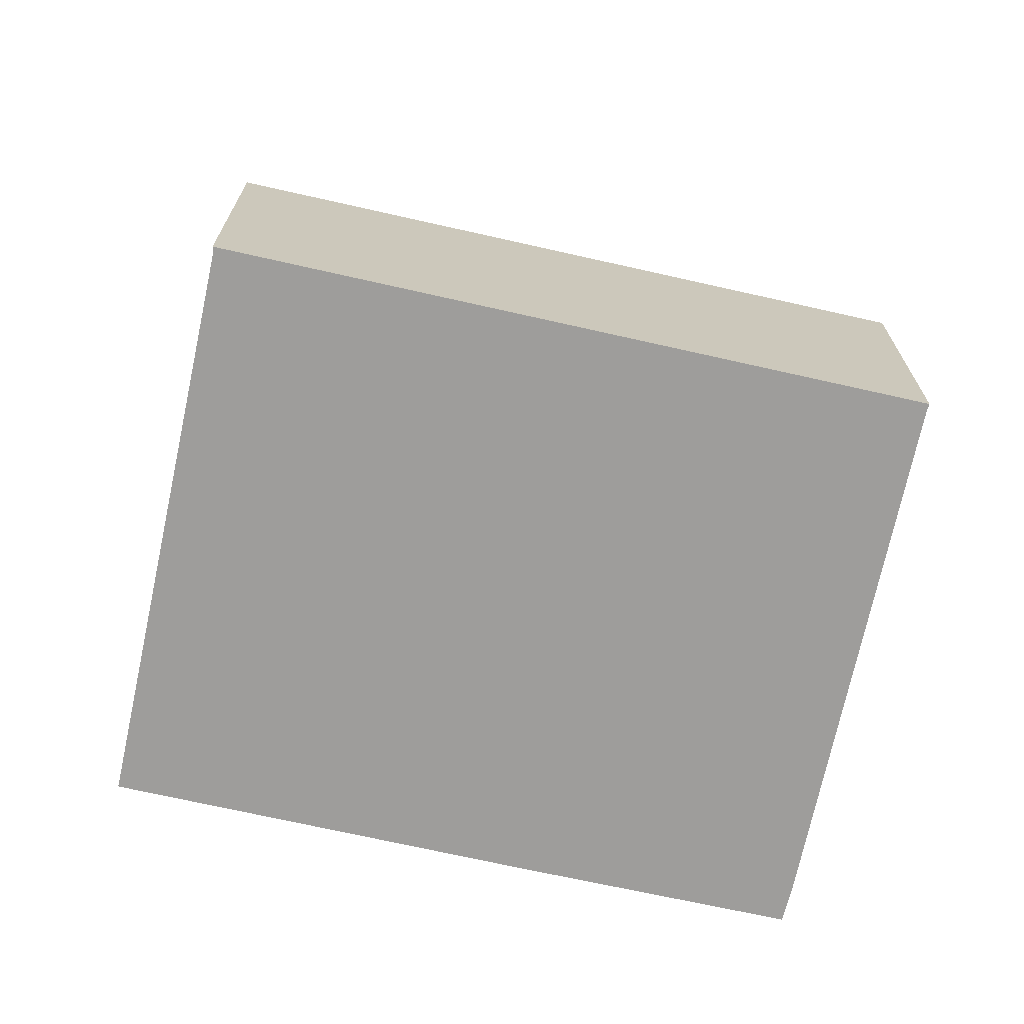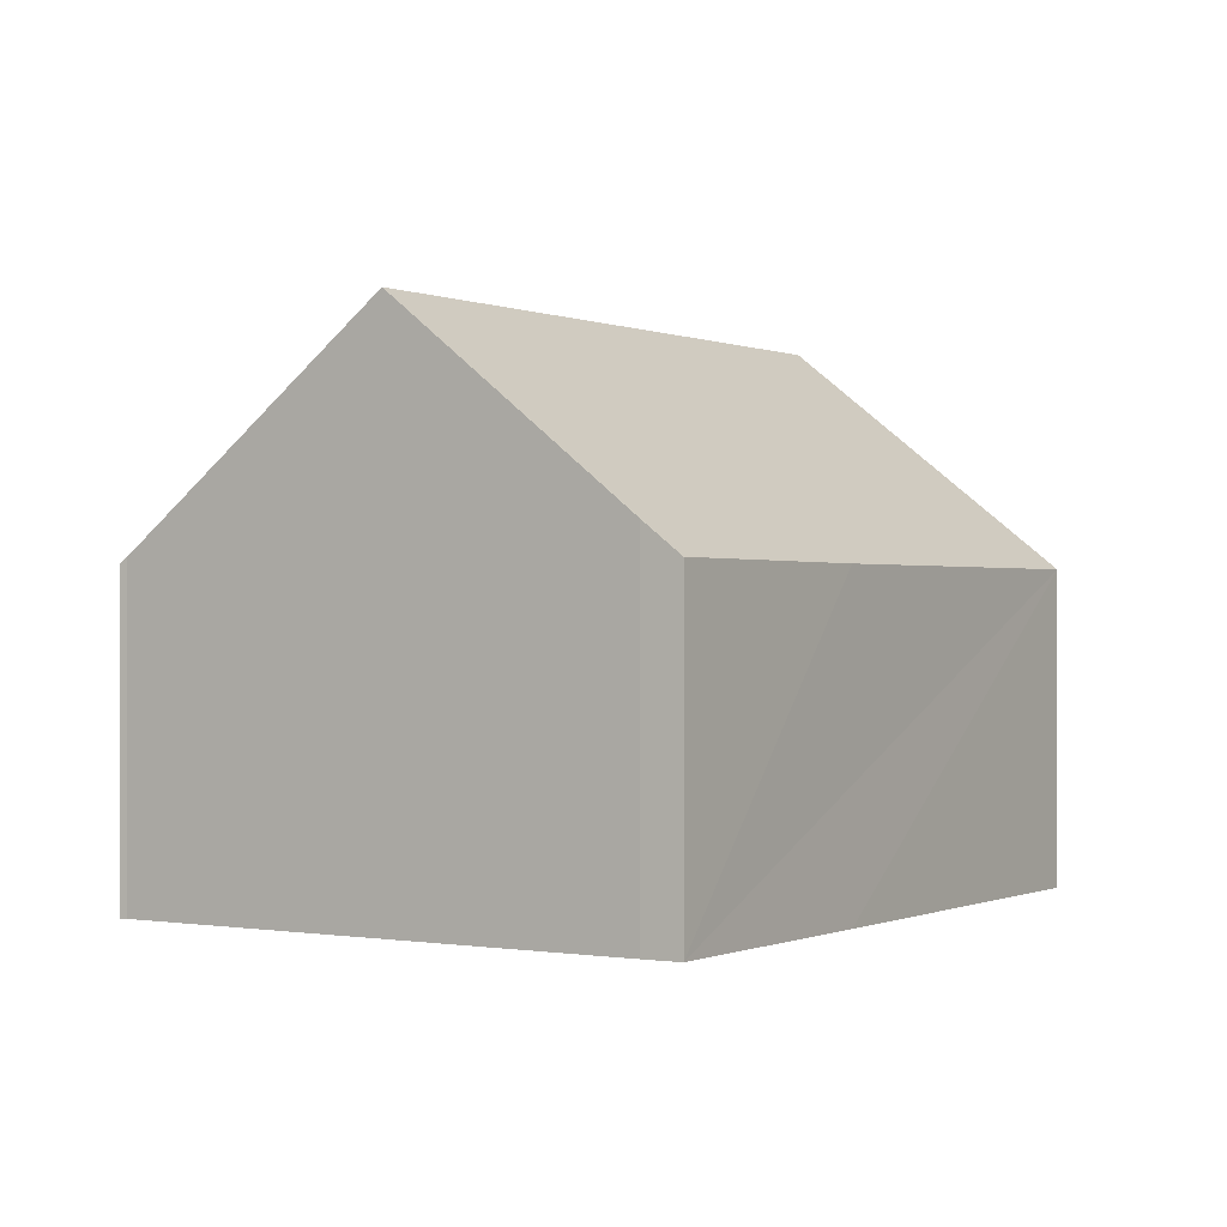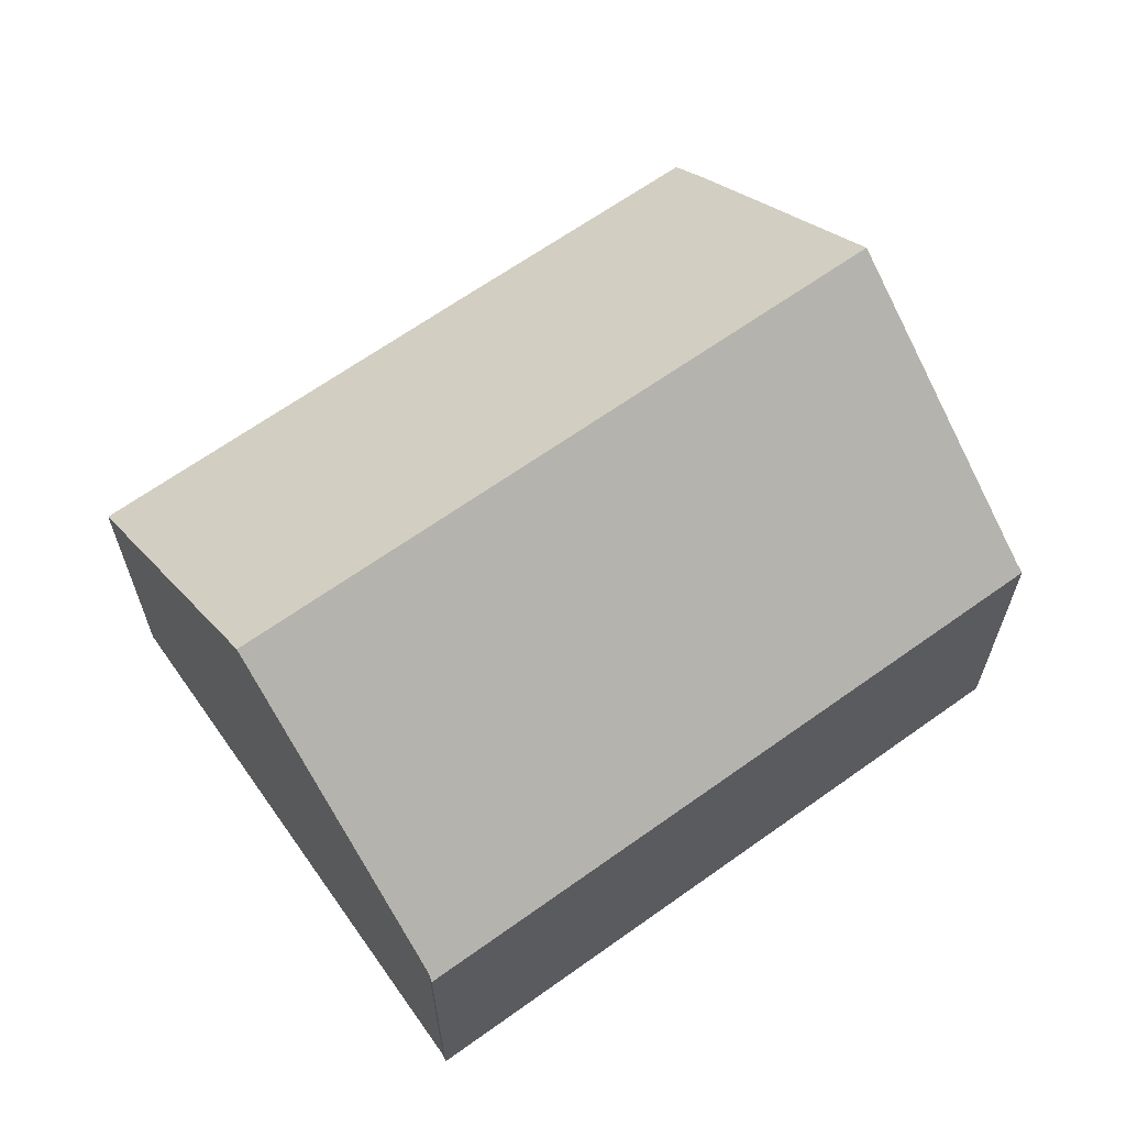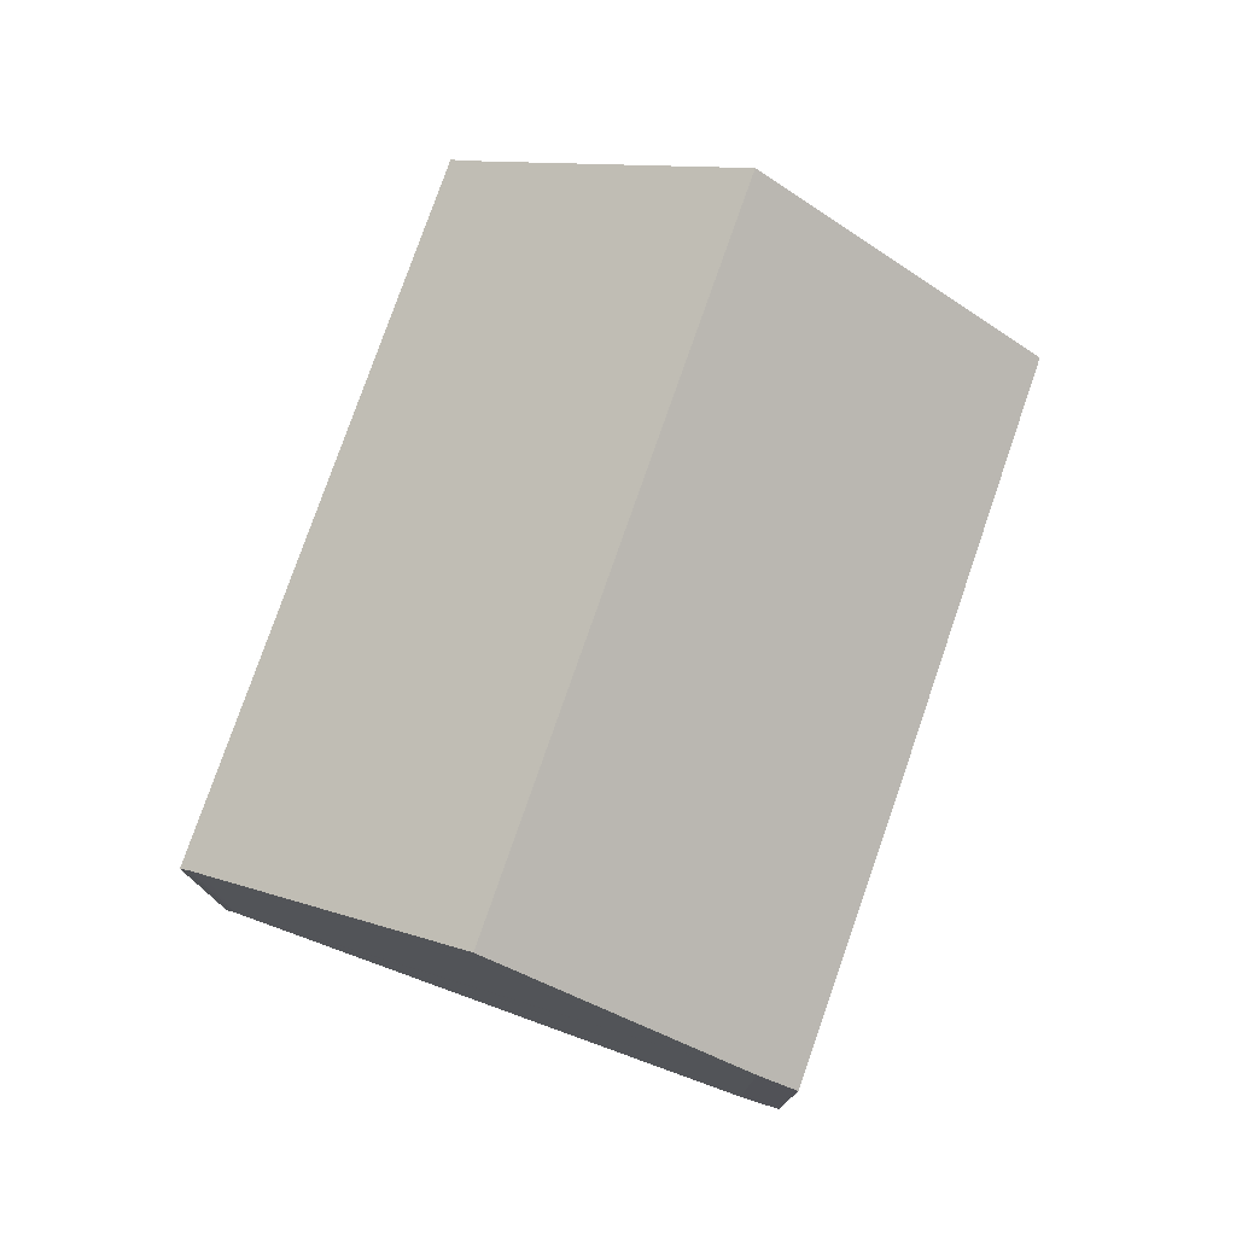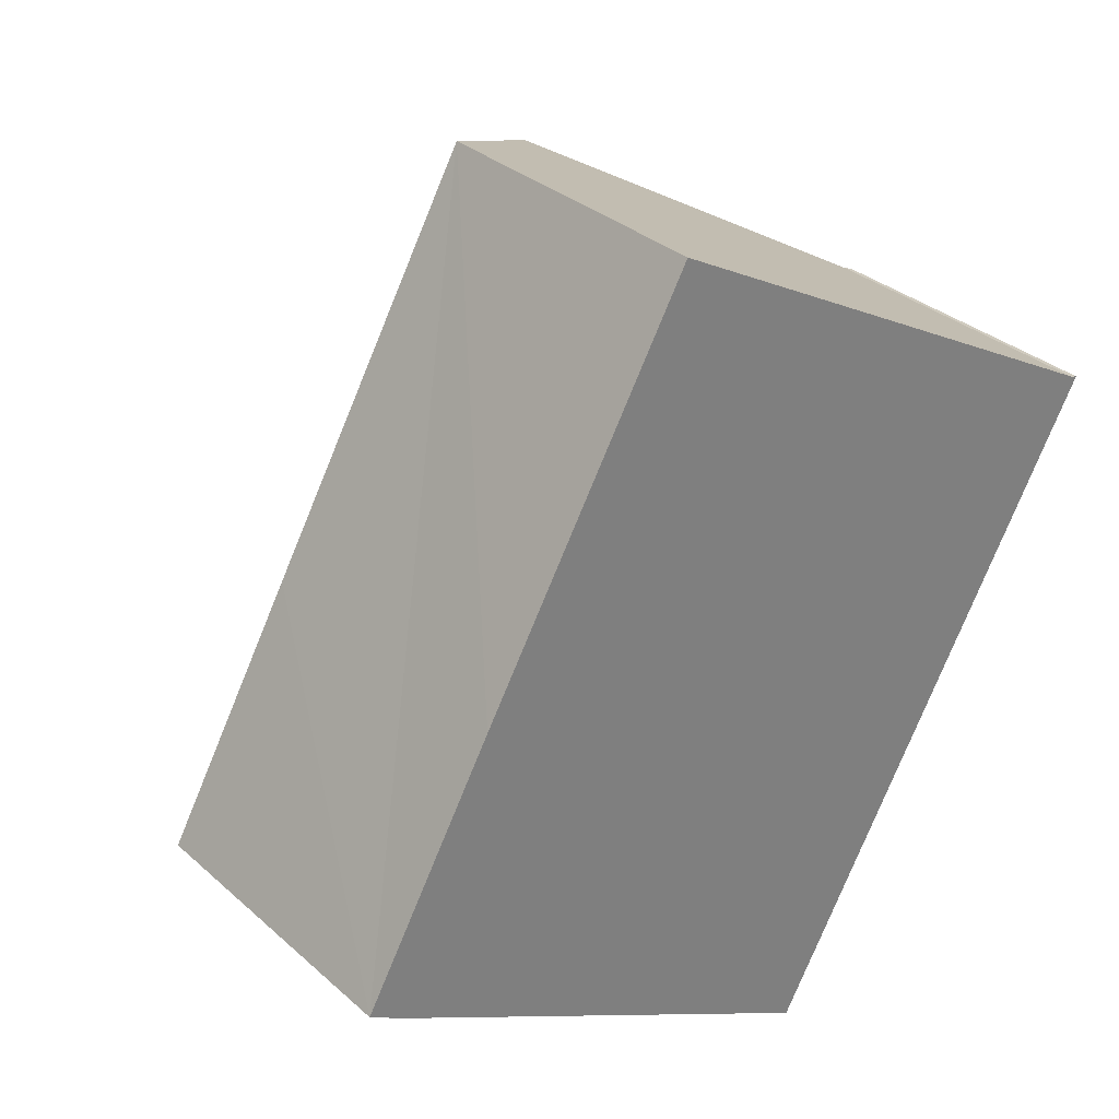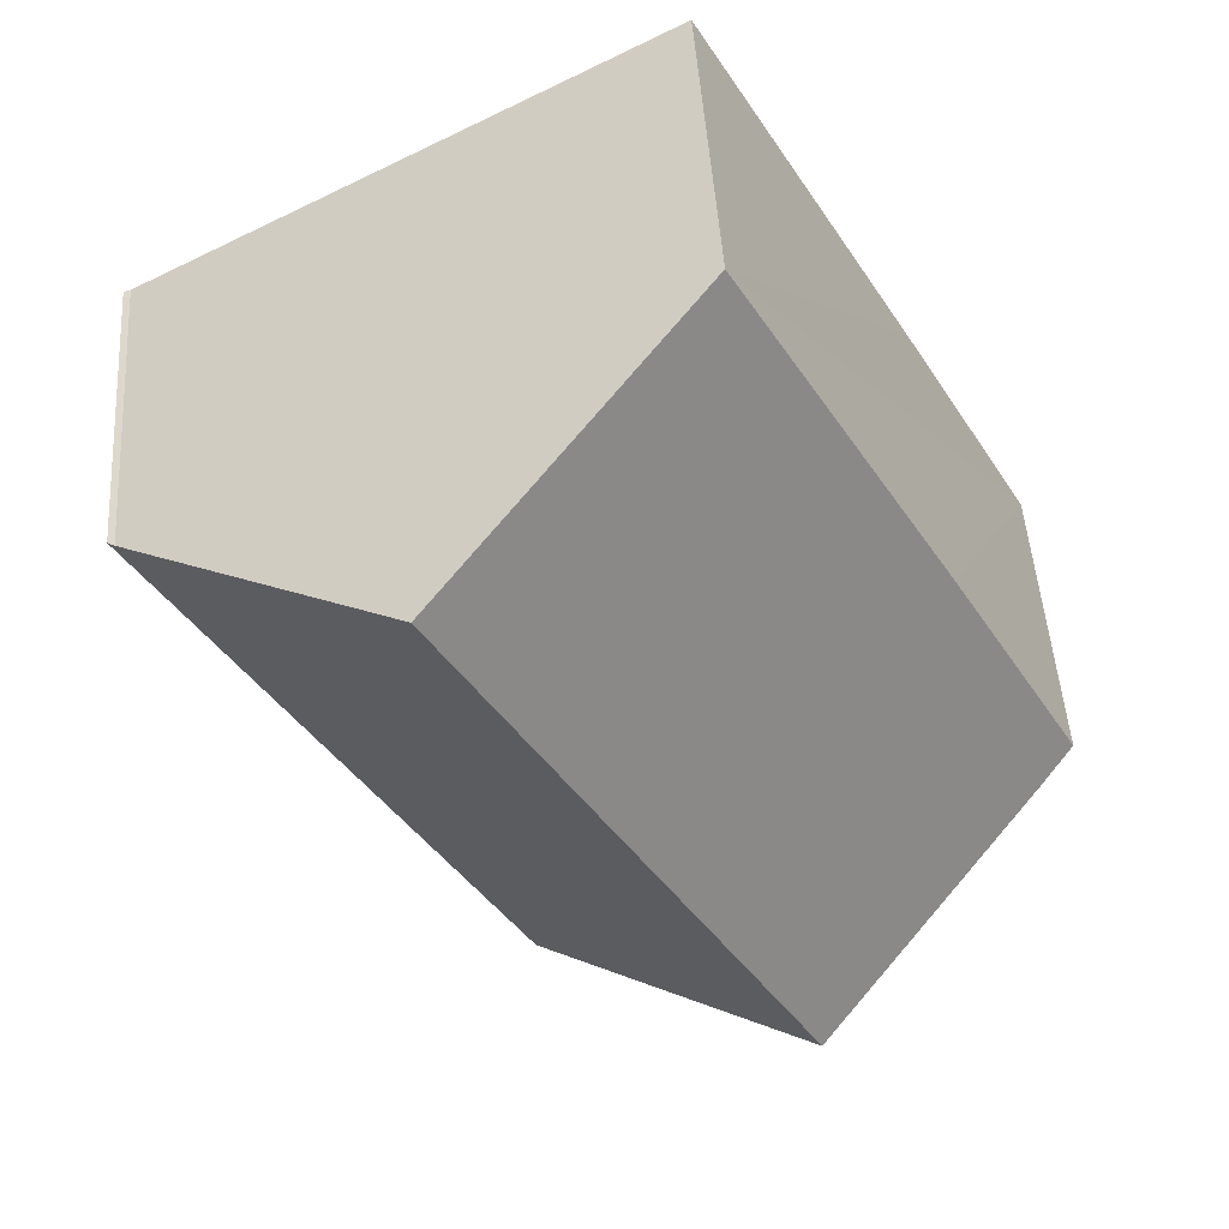
<metadata>
{"format":"obj","ext":"obj","renderer":"f3d","projection":"perspective","resolution":1024,"background":"white","views":[{"elev":-70.7,"azim":106.5,"up":"+Y"},{"elev":-0.1,"azim":-118.4,"up":"+Y"},{"elev":65.6,"azim":83.5,"up":"+Y"},{"elev":77.3,"azim":-131.7,"up":"+Y"},{"elev":31.7,"azim":-39.0,"up":"+Z"},{"elev":48.9,"azim":176.2,"up":"+Z"}]}
</metadata>
<code>
v  5.463 11.49 -2.995
v  7.412 6.674 13.29
v  12.86 11.49 10.3
v  2.856 6.645 5.172
v  0 6.66 4.078e-16
v  0.726 7.313 -0.43
v  10.93 6.665 -5.972
v  18.22 6.75 7.368
v  18.37 6.634 7.326
v  17.97 6.973 7.506
v  10.77 6.81 -5.869
v  10.49 7.057 -5.717
v  0.726 2.633e-17 -0.43
v  0 0 0
v  10.77 3.594e-16 -5.869
v  10.93 3.657e-16 -5.972
v  10.49 3.501e-16 -5.717
v  5.463 1.834e-16 -2.995
v  2.856 -3.167e-16 5.172
v  7.412 -8.136e-16 13.29
v  12.86 -6.309e-16 10.3
v  17.97 -4.596e-16 7.506
v  18.22 -4.512e-16 7.368
v  18.37 -4.486e-16 7.326
g defaultobject
f 1 2 3
f 2 1 4
f 4 1 5
f 5 1 6
f 7 8 9
f 8 7 10
f 10 7 3
f 3 7 11
f 3 12 1
f 12 3 11
f 13 5 6
f 5 13 14
f 7 15 11
f 15 7 16
f 15 12 11
f 12 15 1
f 1 15 6
f 6 15 17
f 6 17 18
f 6 18 13
f 14 4 5
f 4 14 2
f 2 14 19
f 2 19 20
f 20 3 2
f 3 20 10
f 10 20 21
f 10 21 22
f 10 22 8
f 8 22 23
f 23 9 8
f 9 23 24
f 9 16 7
f 16 9 24
f 23 16 24
f 16 23 22
f 16 22 21
f 16 21 20
f 16 20 15
f 15 20 17
f 17 20 18
f 18 20 19
f 18 19 13
f 13 19 14

</code>
